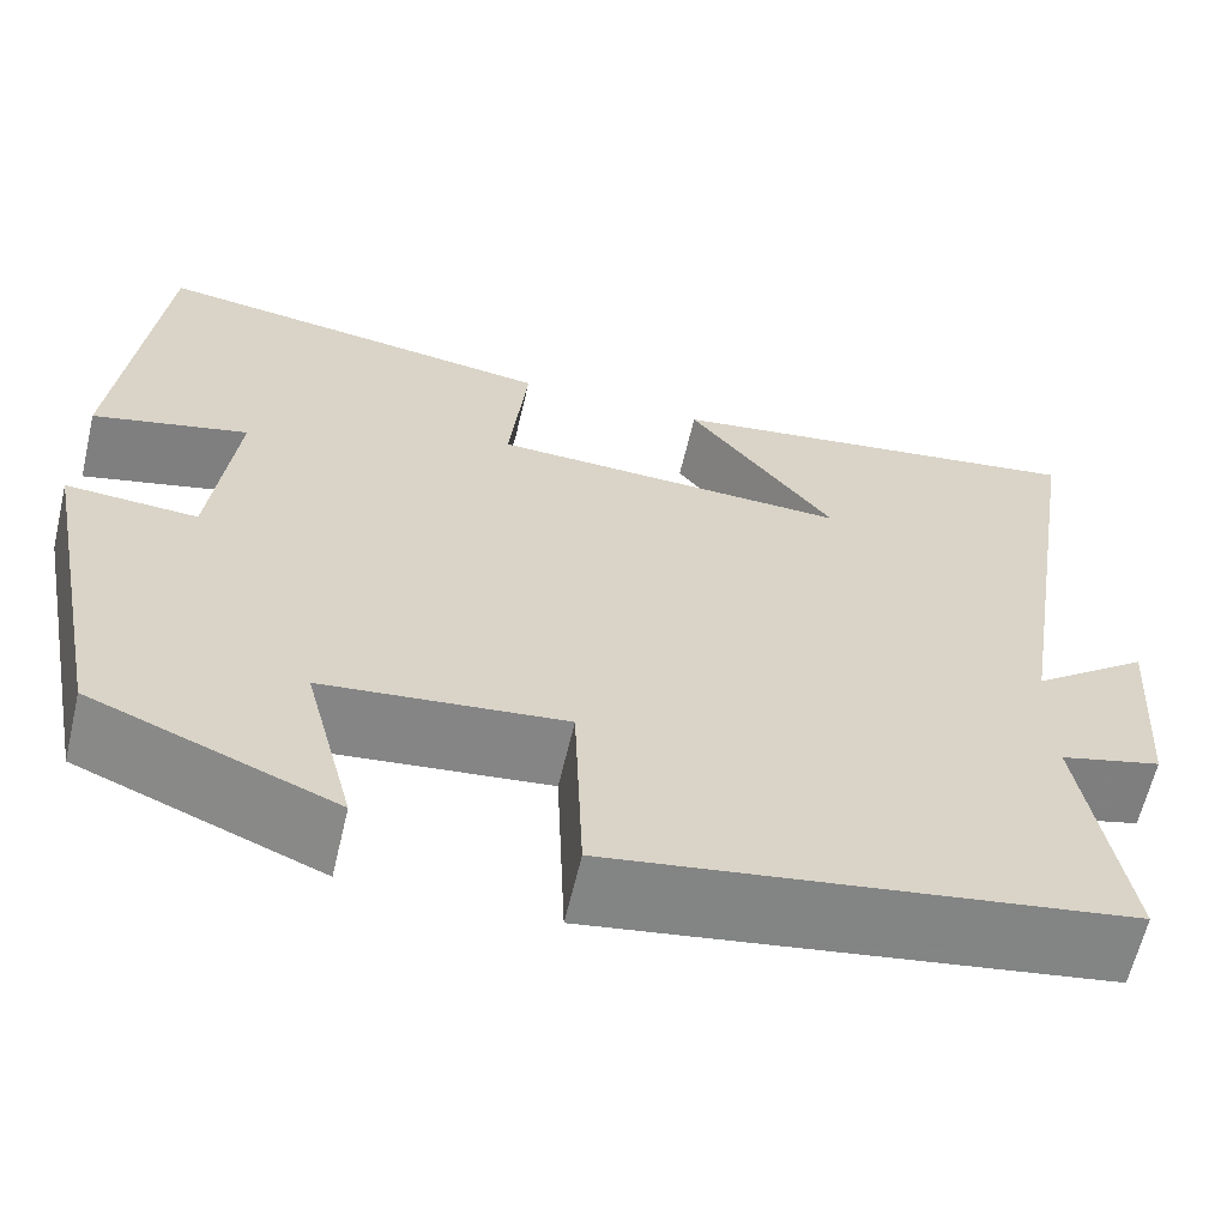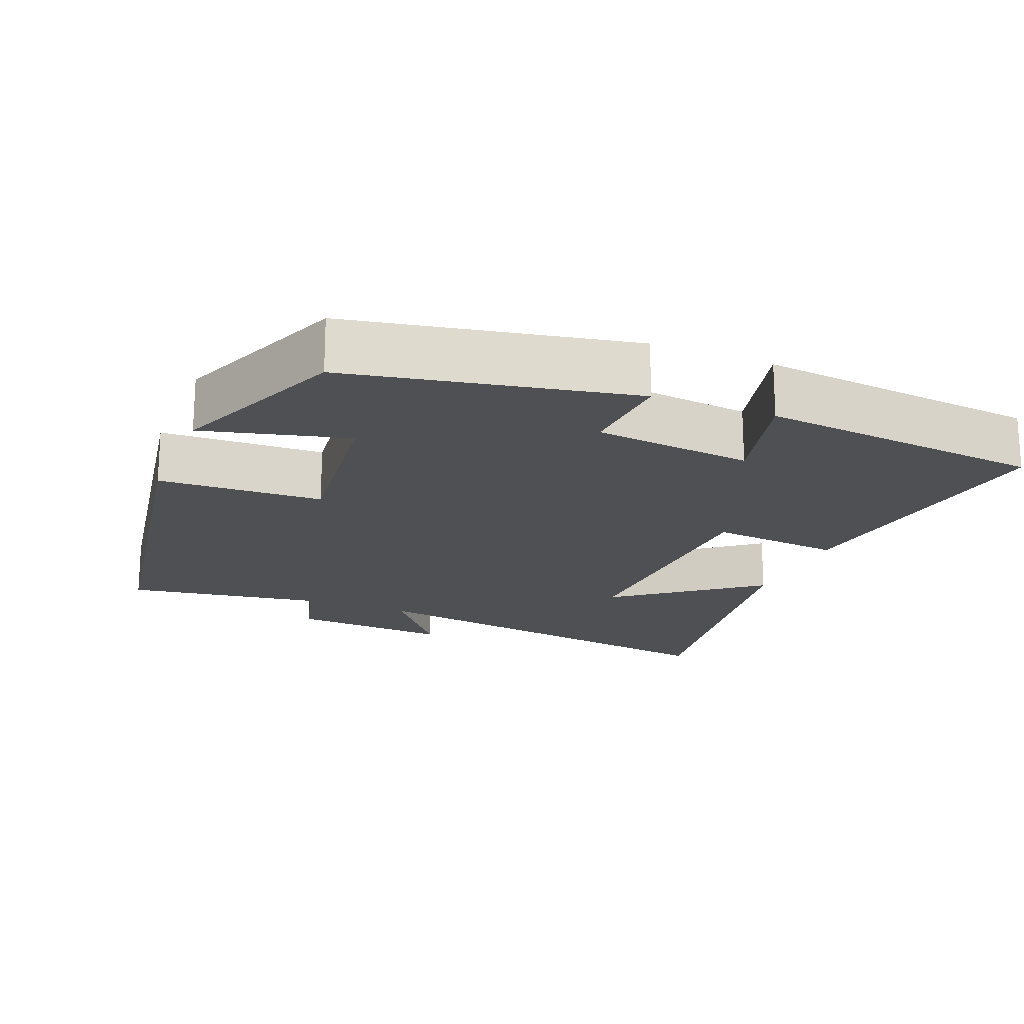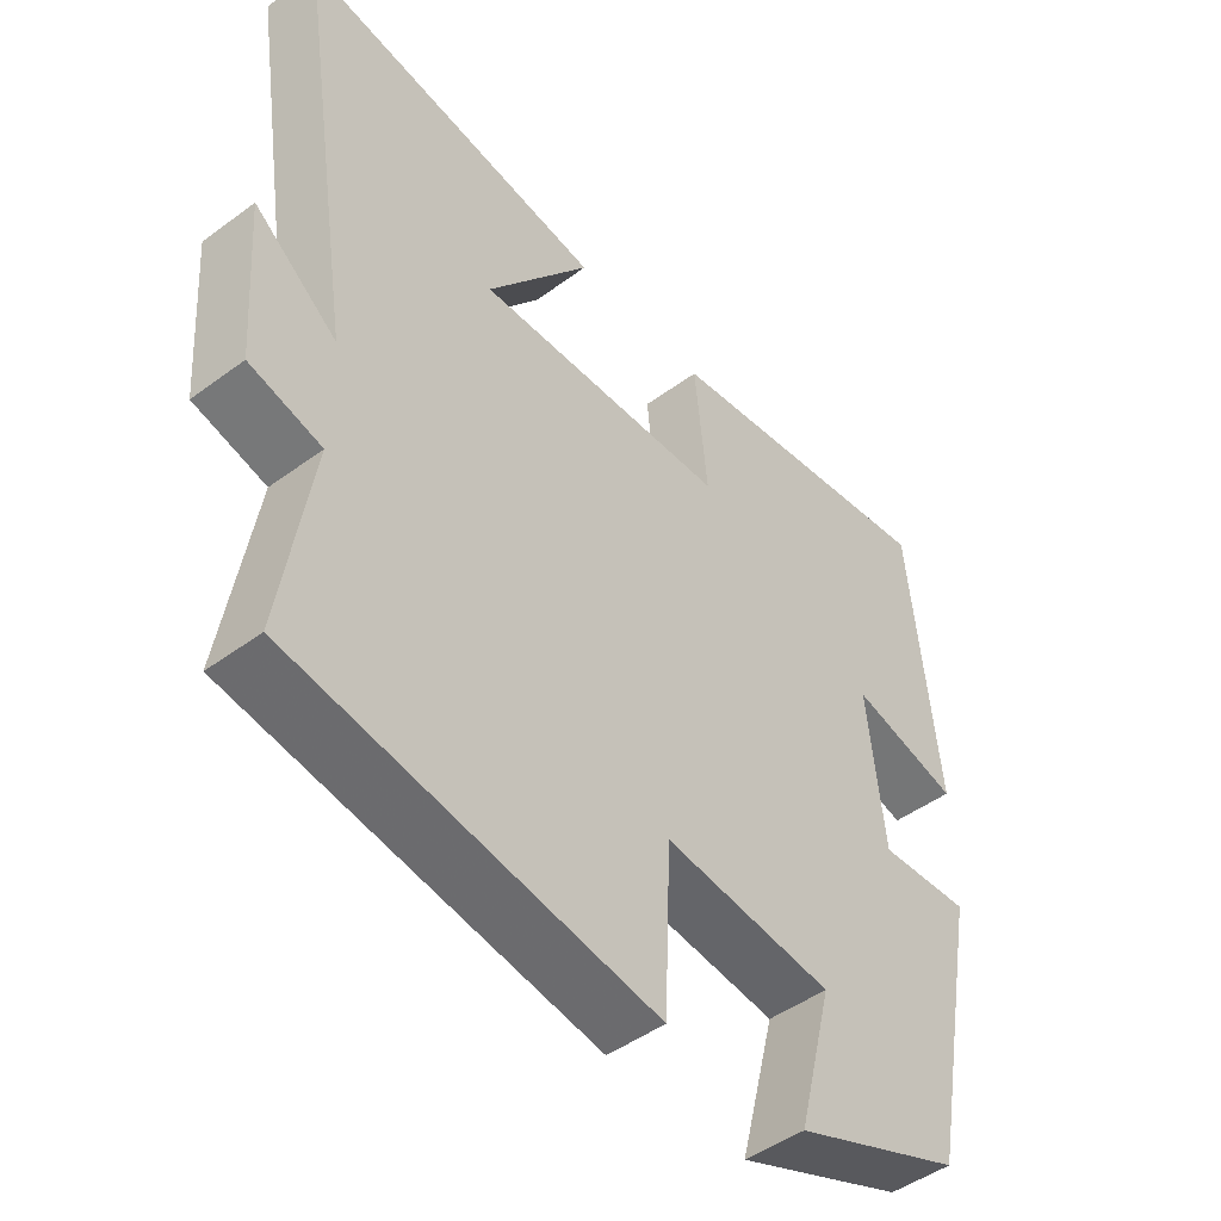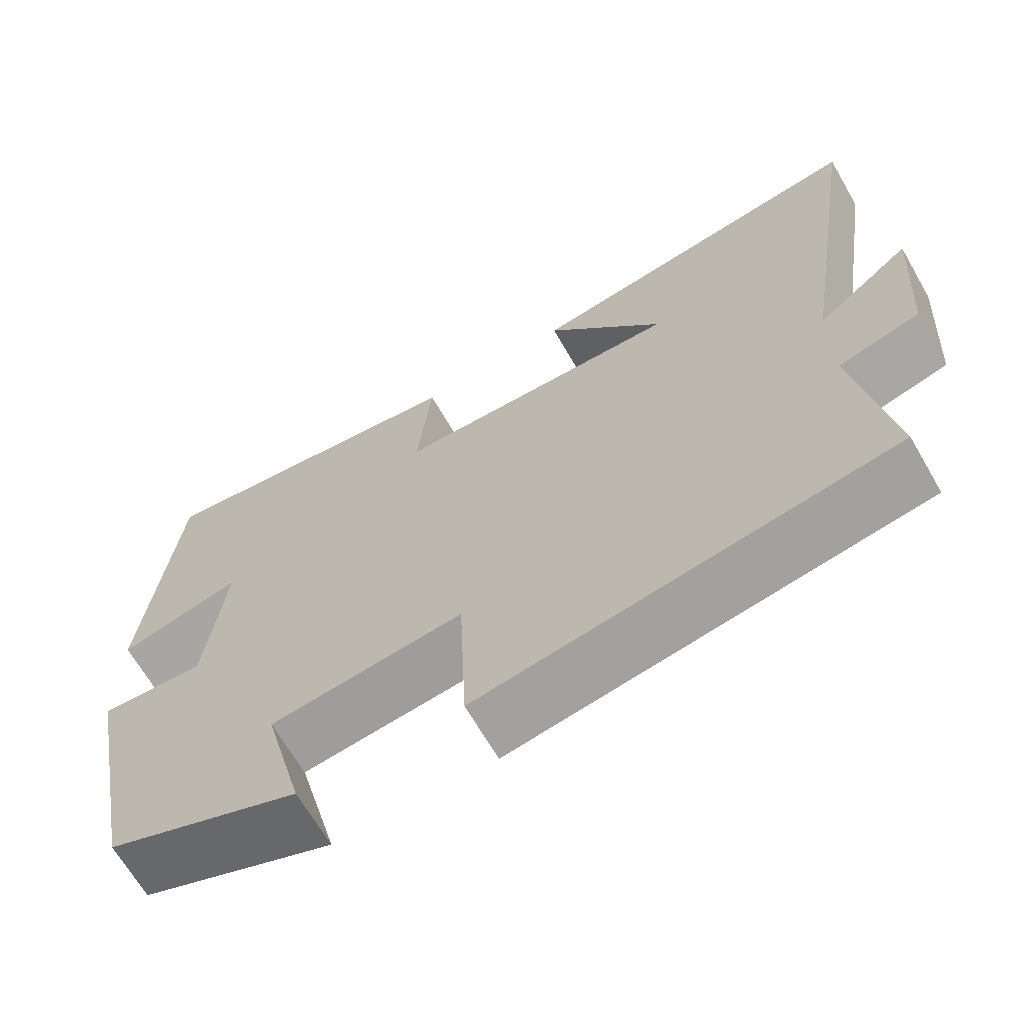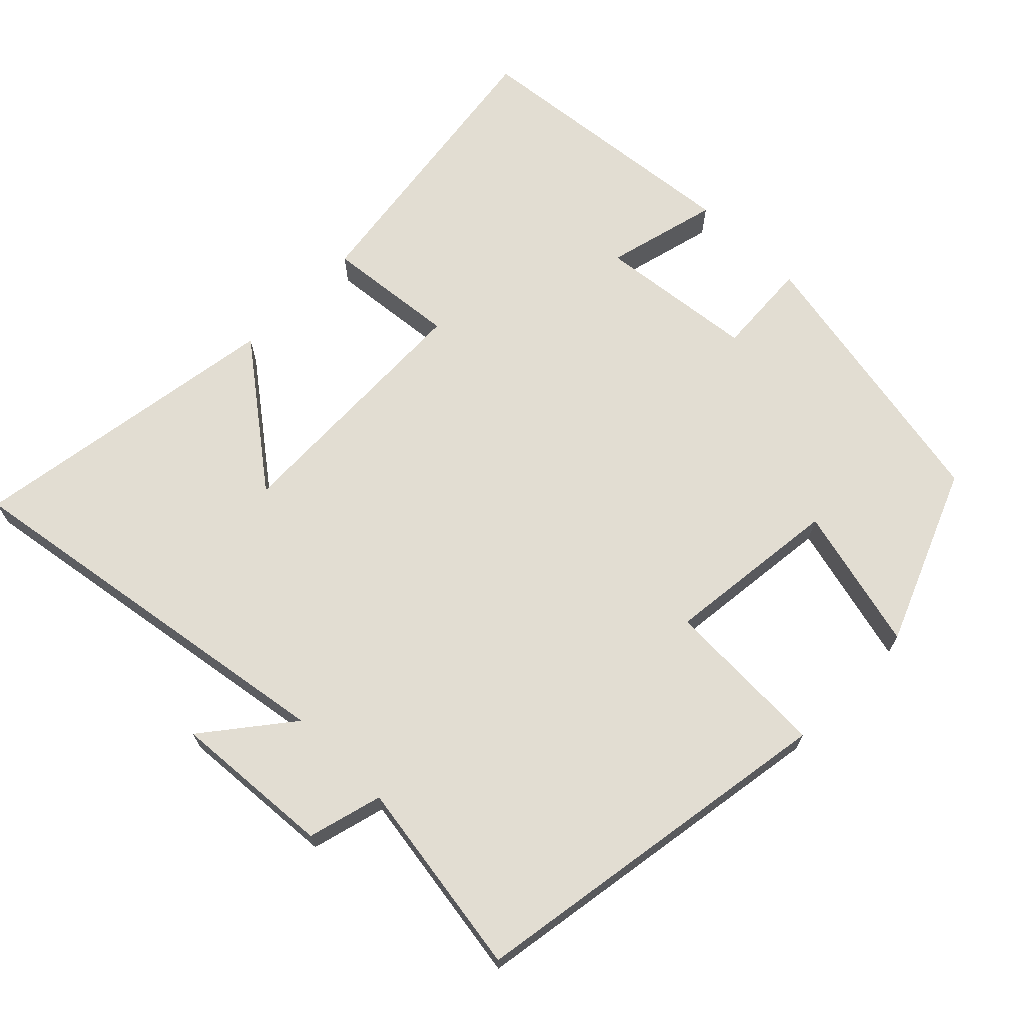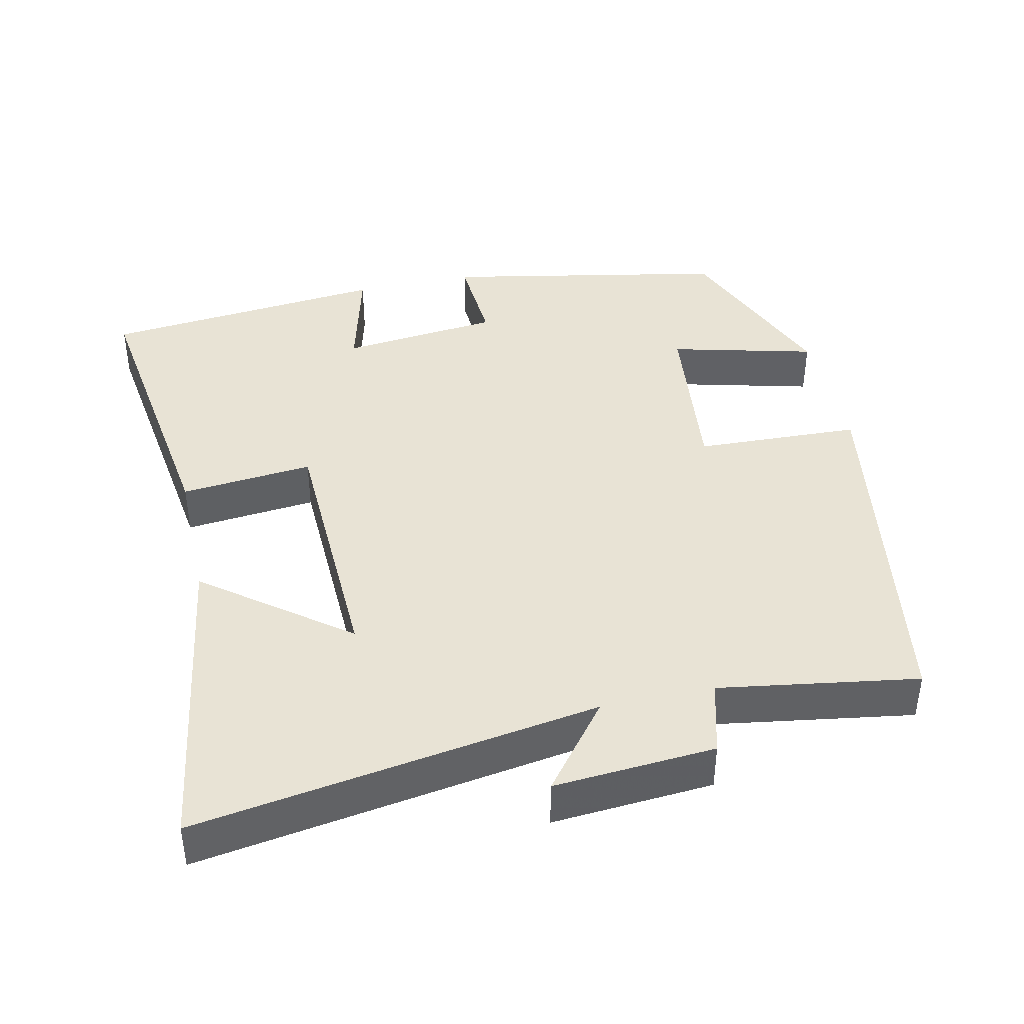
<metadata>
{"format":"obj","ext":"obj","renderer":"f3d","projection":"perspective","resolution":1024,"background":"white","views":[{"elev":-63.0,"azim":-13.3,"up":"+Z"},{"elev":-19.0,"azim":-112.0,"up":"+Y"},{"elev":-47.1,"azim":129.9,"up":"+Z"},{"elev":-67.0,"azim":30.1,"up":"+Z"},{"elev":68.2,"azim":134.5,"up":"+Y"},{"elev":41.2,"azim":77.5,"up":"+Y"}]}
</metadata>
<code>
v 0.587 0.07 0.568
v 0.5 0.07 0.014
v 0.619 0.07 0.108
v 0.603 0.07 -0.114
v 0.5 0.07 -0.142
v 0.543 0.07 -0.415
v 0.024 0.07 -0.5
v 0.015 0.07 -0.272
v -0.229 0.07 -0.3
v -0.178 0.07 -0.5
v -0.423 0.07 -0.401
v -0.5 0.07 -0.009
v -0.367 0.07 -0.017
v -0.343 0.07 0.203
v -0.5 0.07 0.163
v -0.46 0.07 0.558
v -0.049 0.07 0.5
v -0.067 0.07 0.317
v 0.297 0.07 0.305
v 0.147 0.07 0.5
v 0.587 0 0.568
v 0.5 0 0.014
v 0.619 0 0.108
v 0.603 0 -0.114
v 0.5 0 -0.142
v 0.543 0 -0.415
v 0.024 0 -0.5
v 0.015 0 -0.272
v -0.229 0 -0.3
v -0.178 0 -0.5
v -0.423 0 -0.401
v -0.5 0 -0.009
v -0.367 0 -0.017
v -0.343 0 0.203
v -0.5 0 0.163
v -0.46 0 0.558
v -0.049 0 0.5
v -0.067 0 0.317
v 0.297 0 0.305
v 0.147 0 0.5
f 19 20 1
f 15 16 17 18
f 14 15 18
f 13 14 18 19
f 10 11 12 13
f 9 10 13
f 8 9 13 19
f 5 6 7 8
f 2 3 4 5
f 2 5 8 19
f 1 2 19
f 21 40 39
f 38 37 36 35
f 38 35 34
f 39 38 34 33
f 33 32 31 30
f 33 30 29
f 39 33 29 28
f 28 27 26 25
f 25 24 23 22
f 39 28 25 22
f 39 22 21
f 1 21 22 2
f 2 22 23 3
f 3 23 24 4
f 4 24 25 5
f 5 25 26 6
f 6 26 27 7
f 7 27 28 8
f 8 28 29 9
f 9 29 30 10
f 10 30 31 11
f 11 31 32 12
f 12 32 33 13
f 13 33 34 14
f 14 34 35 15
f 15 35 36 16
f 16 36 37 17
f 17 37 38 18
f 18 38 39 19
f 19 39 40 20
f 20 40 21 1

</code>
